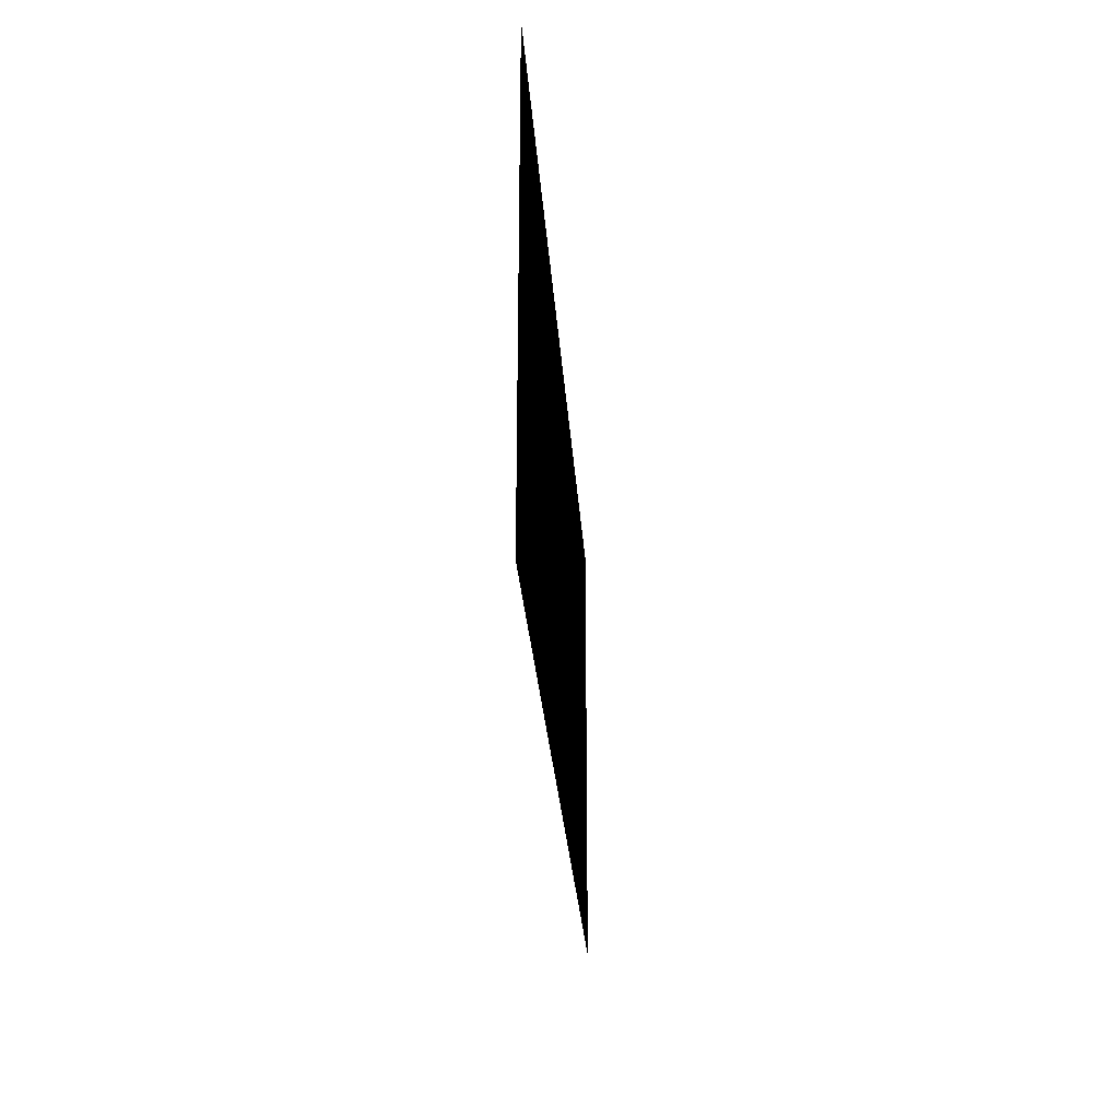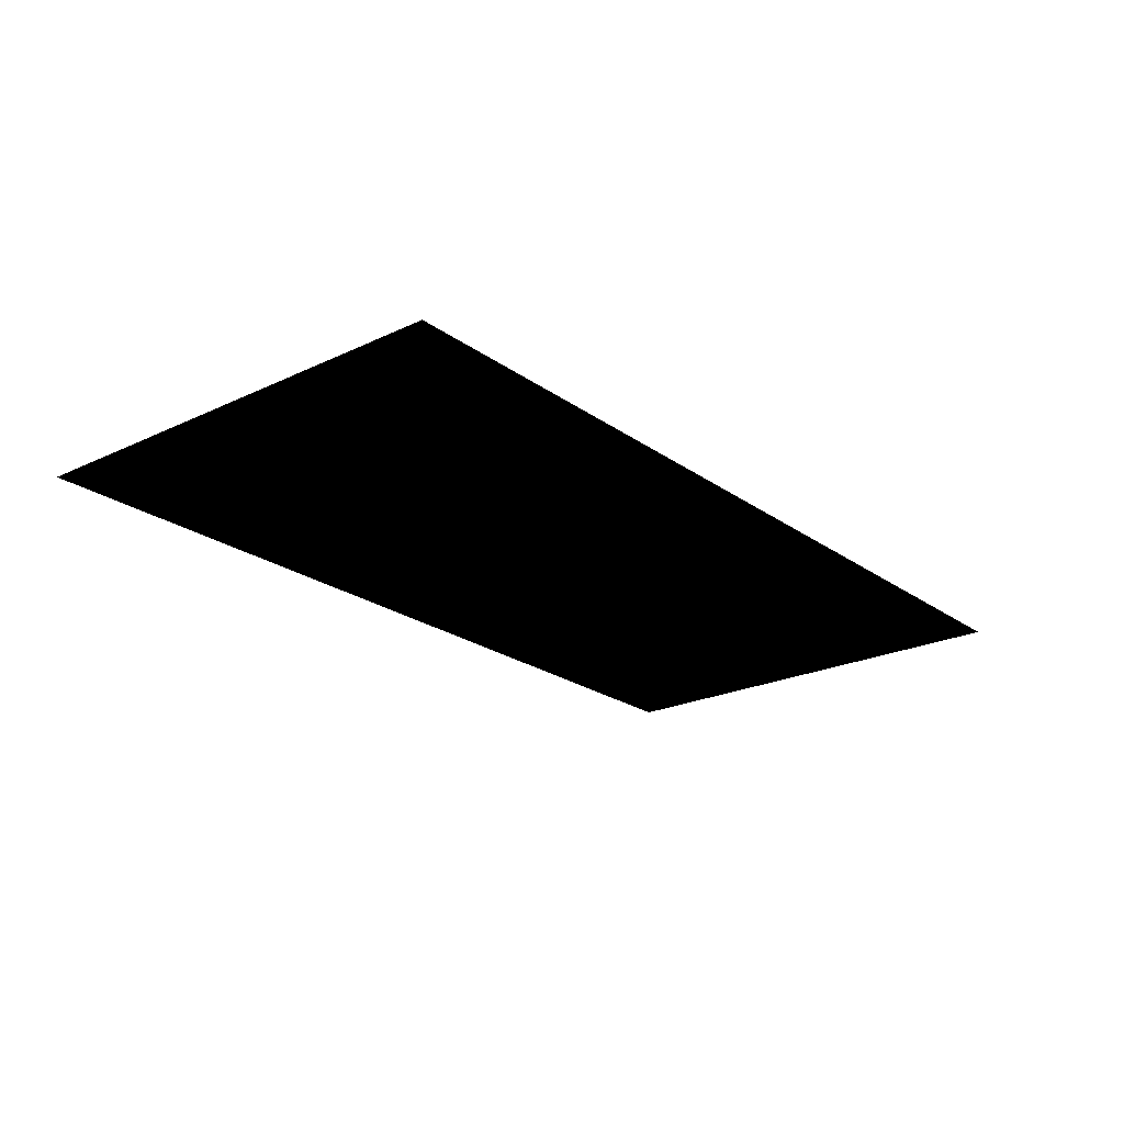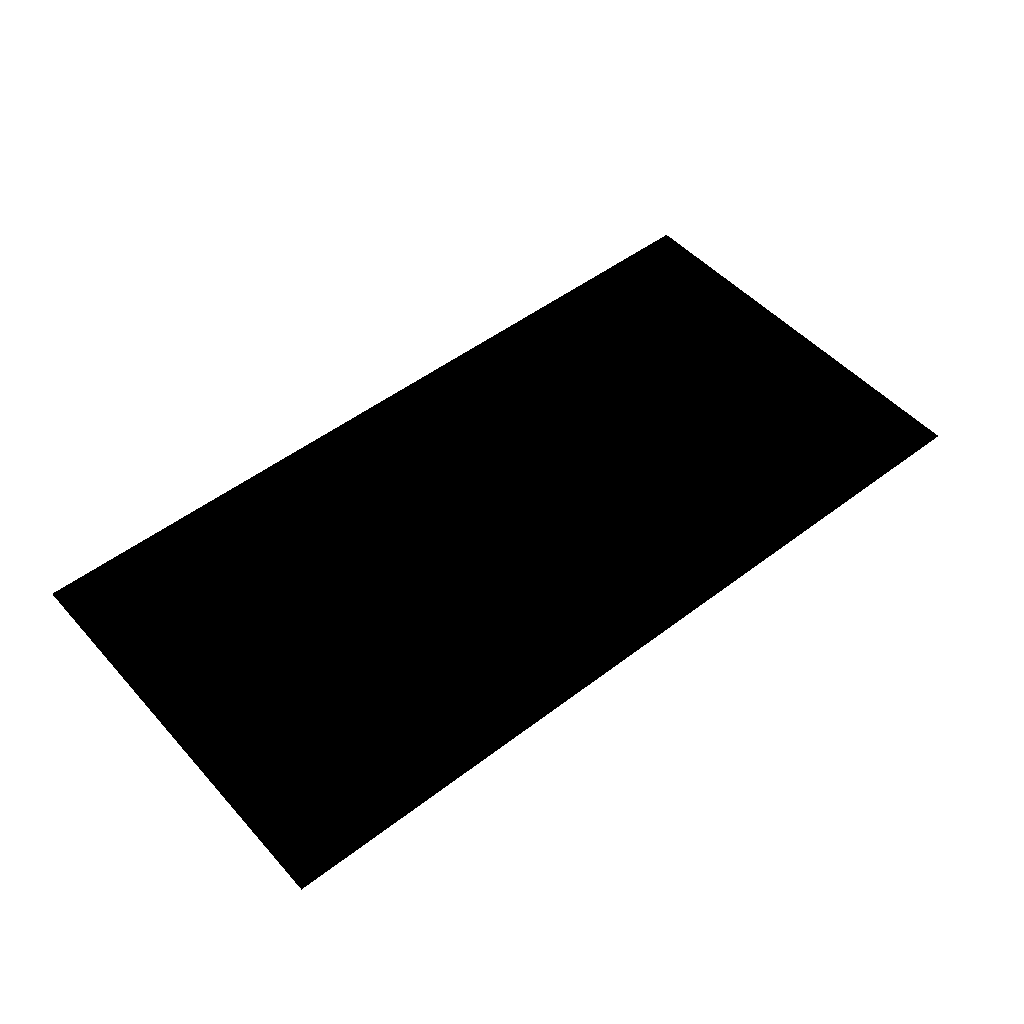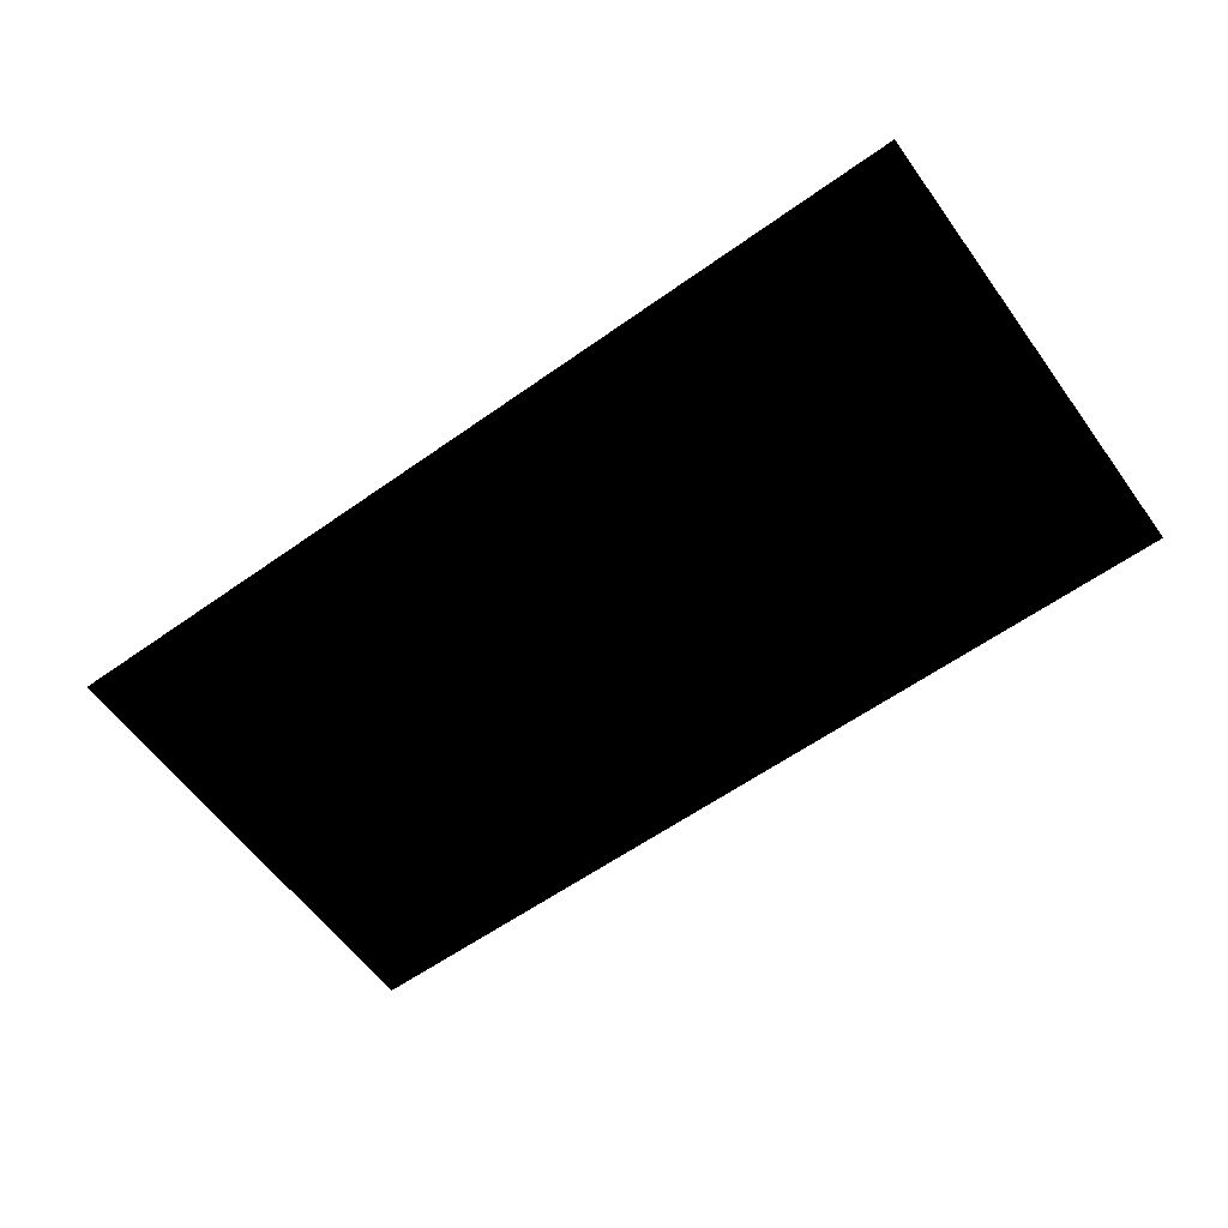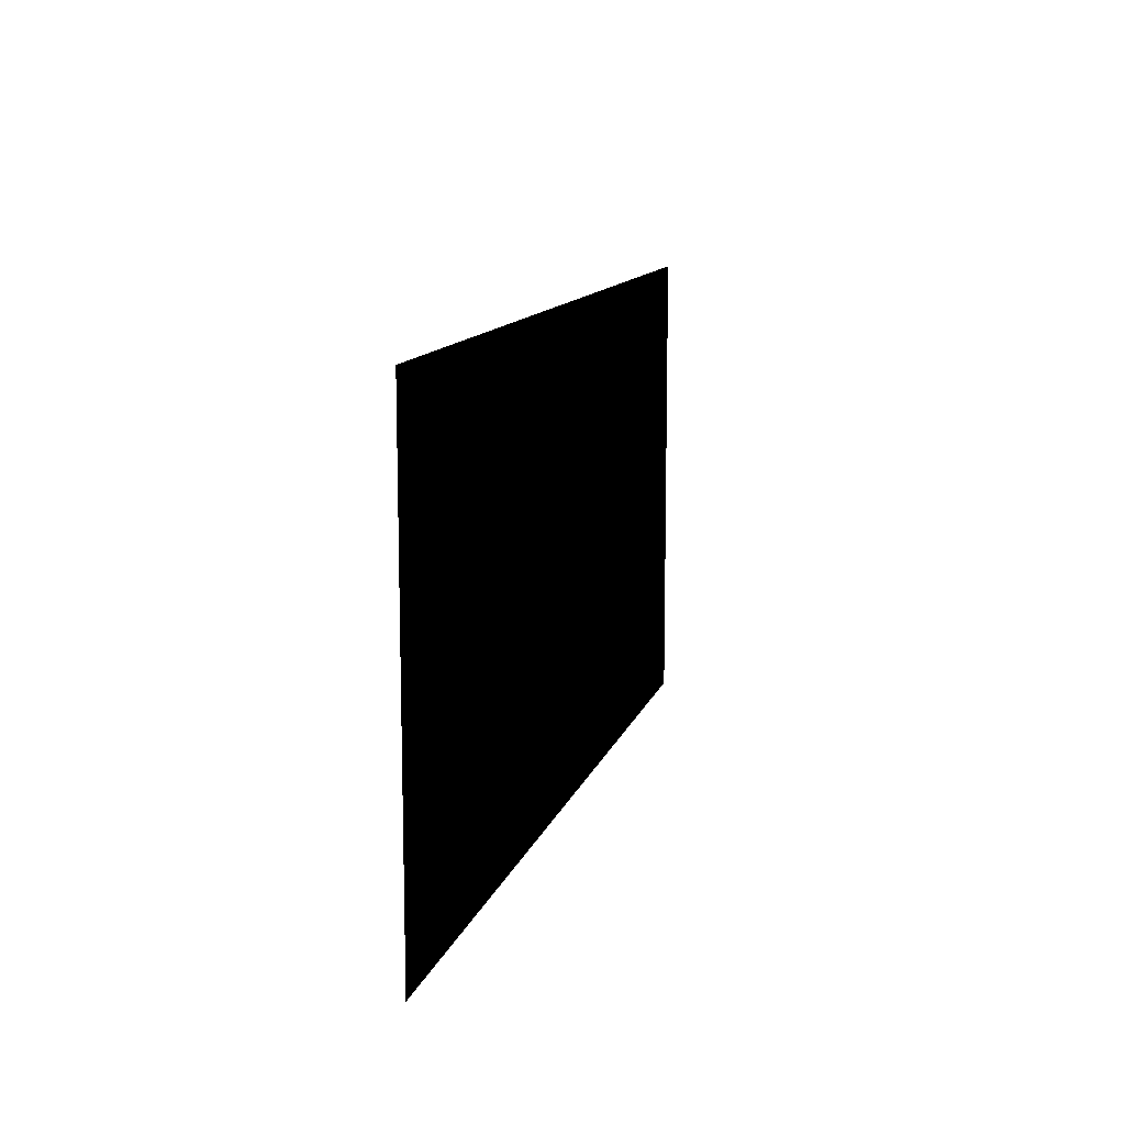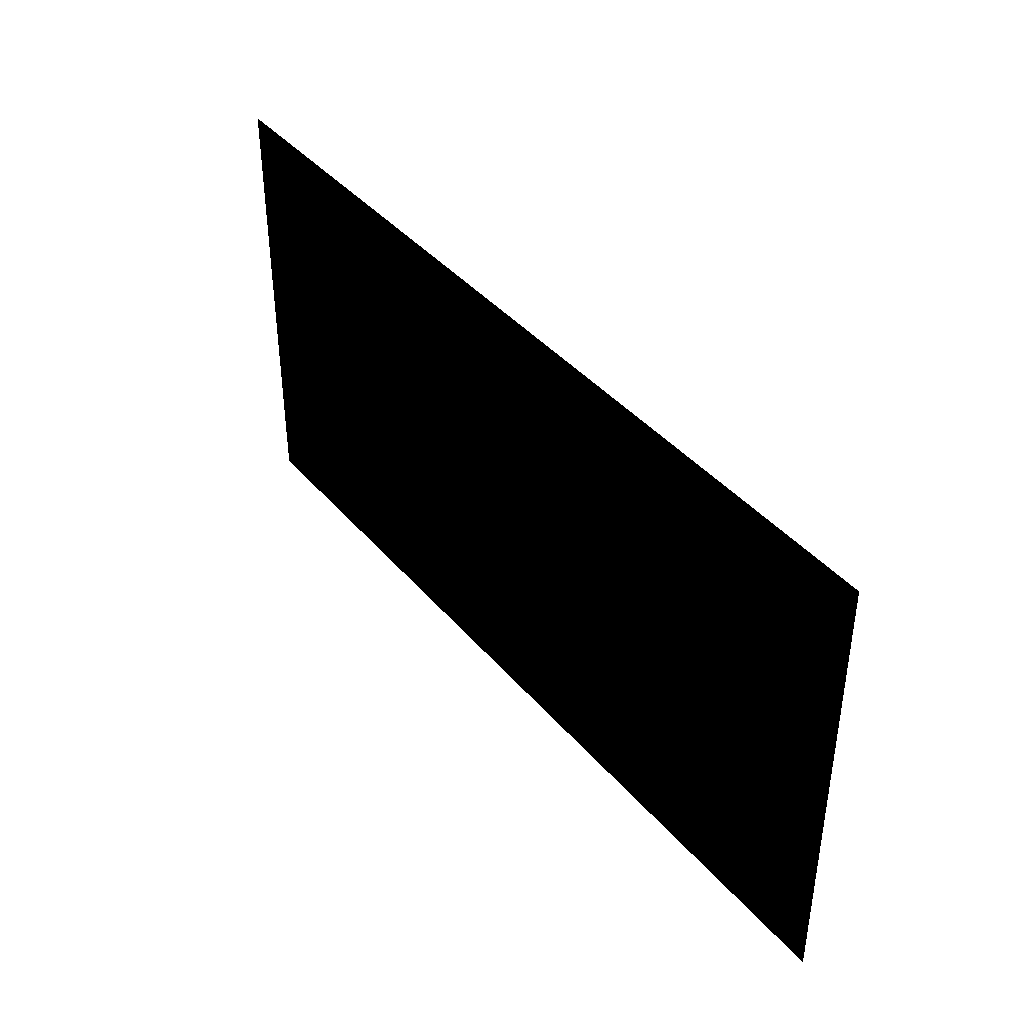
<metadata>
{"format":"obj","ext":"obj","renderer":"f3d","projection":"perspective","resolution":1024,"background":"white","views":[{"elev":-26.9,"azim":93.7,"up":"+Y"},{"elev":-22.4,"azim":129.3,"up":"+Z"},{"elev":49.9,"azim":-40.0,"up":"+Z"},{"elev":-60.0,"azim":-144.0,"up":"+Z"},{"elev":12.0,"azim":104.4,"up":"+Y"},{"elev":40.2,"azim":54.0,"up":"+Y"}]}
</metadata>
<code>
g Dungeon_Rectangle
v -1 -0.4997 0.0009934
v -1 0.4997 0.0009934
v 1 0.4997 0.0009934
v 1 -0.4997 0.0009934
v 1 -0.4997 0.0009934
v -1 -0.4997 0.0009934
v -1.016 -0.5156 0.0009934
v 1.016 -0.5156 0.0009934
v -1.016 0.5156 0.0009934
v -1 0.4997 0.0009934
v 1.016 0.5156 0.0009934
v 1 0.4997 0.0009934
f 3 2 1
f 4 3 1
f 7 6 5
f 8 7 5
f 7 9 6
f 9 10 6
f 9 11 10
f 11 12 10
f 8 5 12
f 11 8 12

</code>
